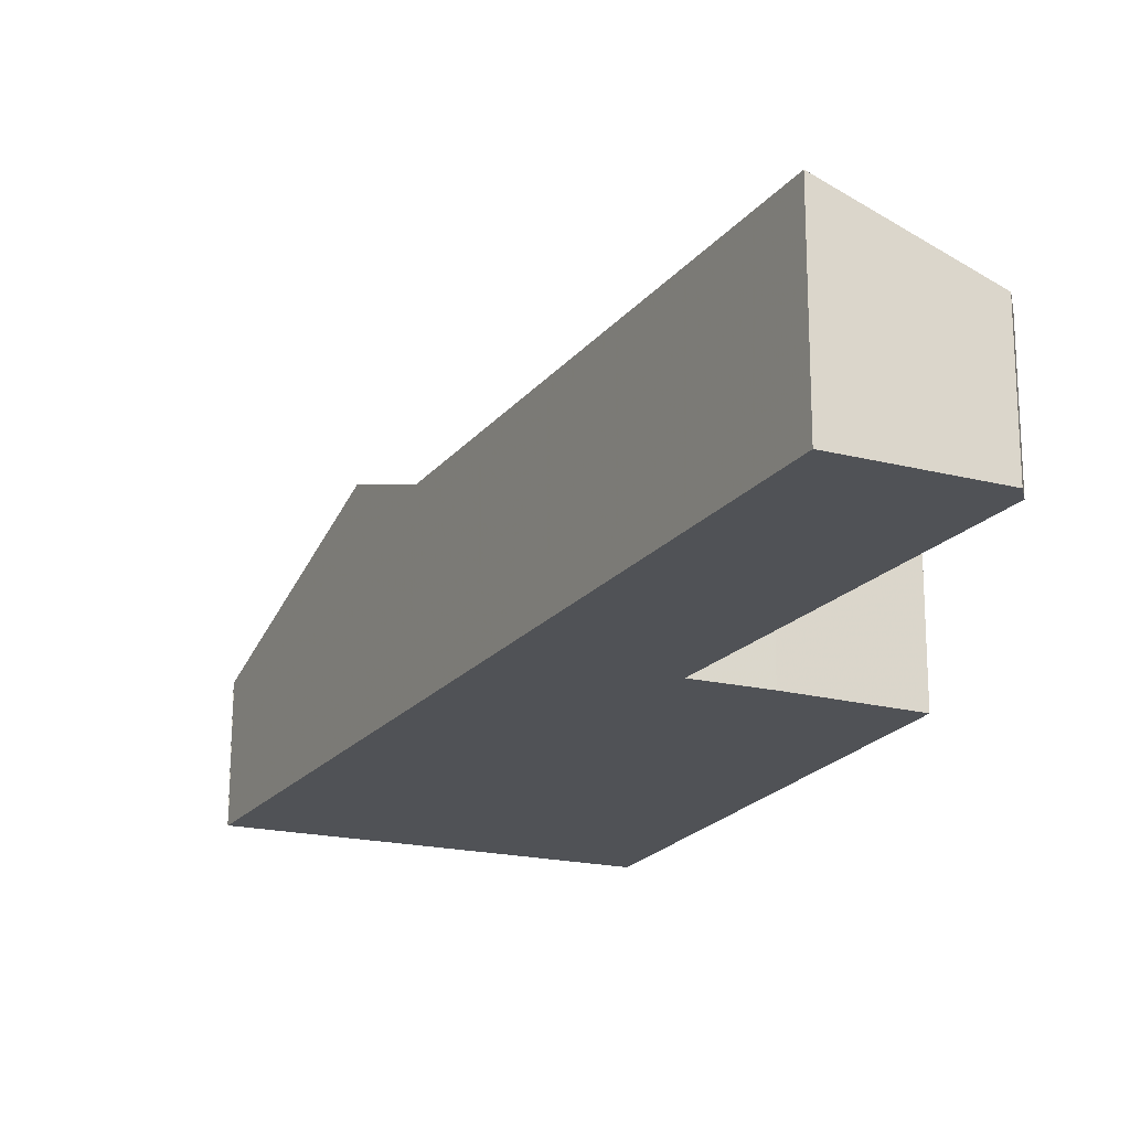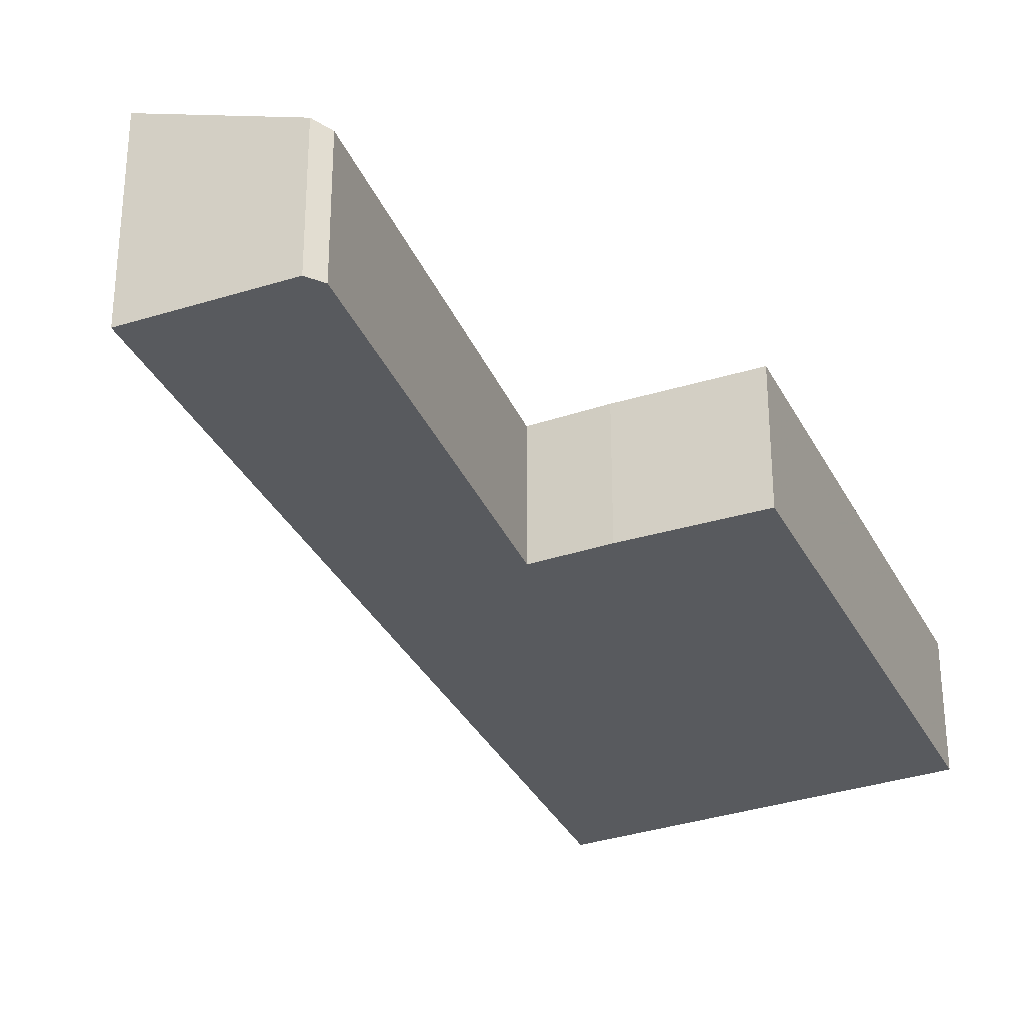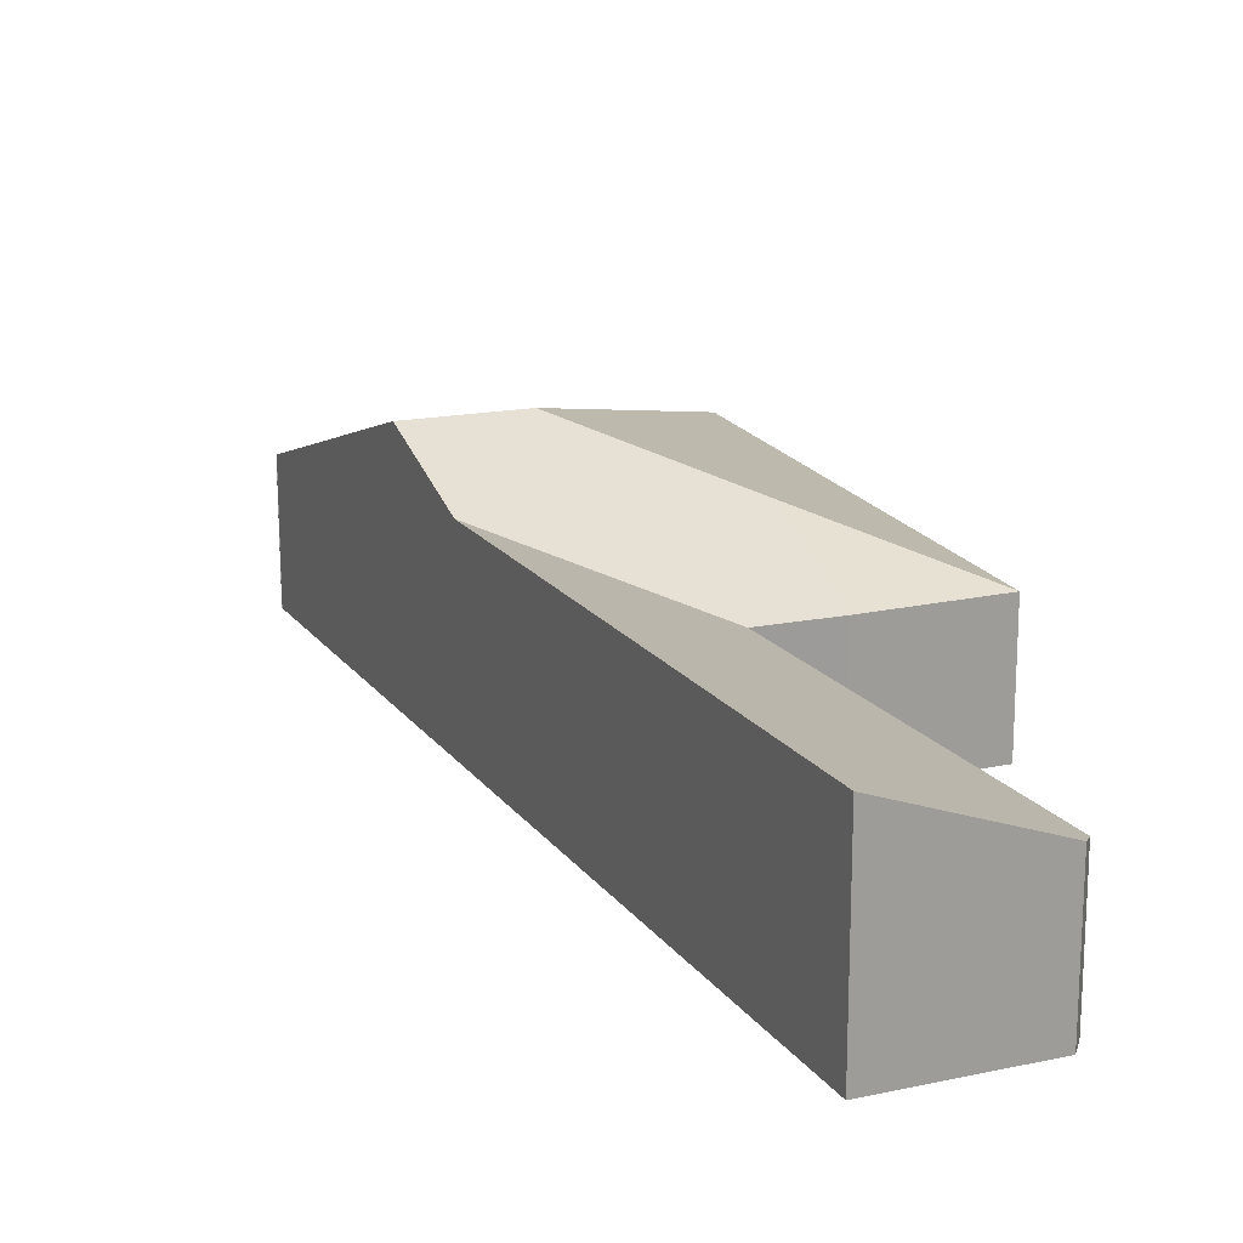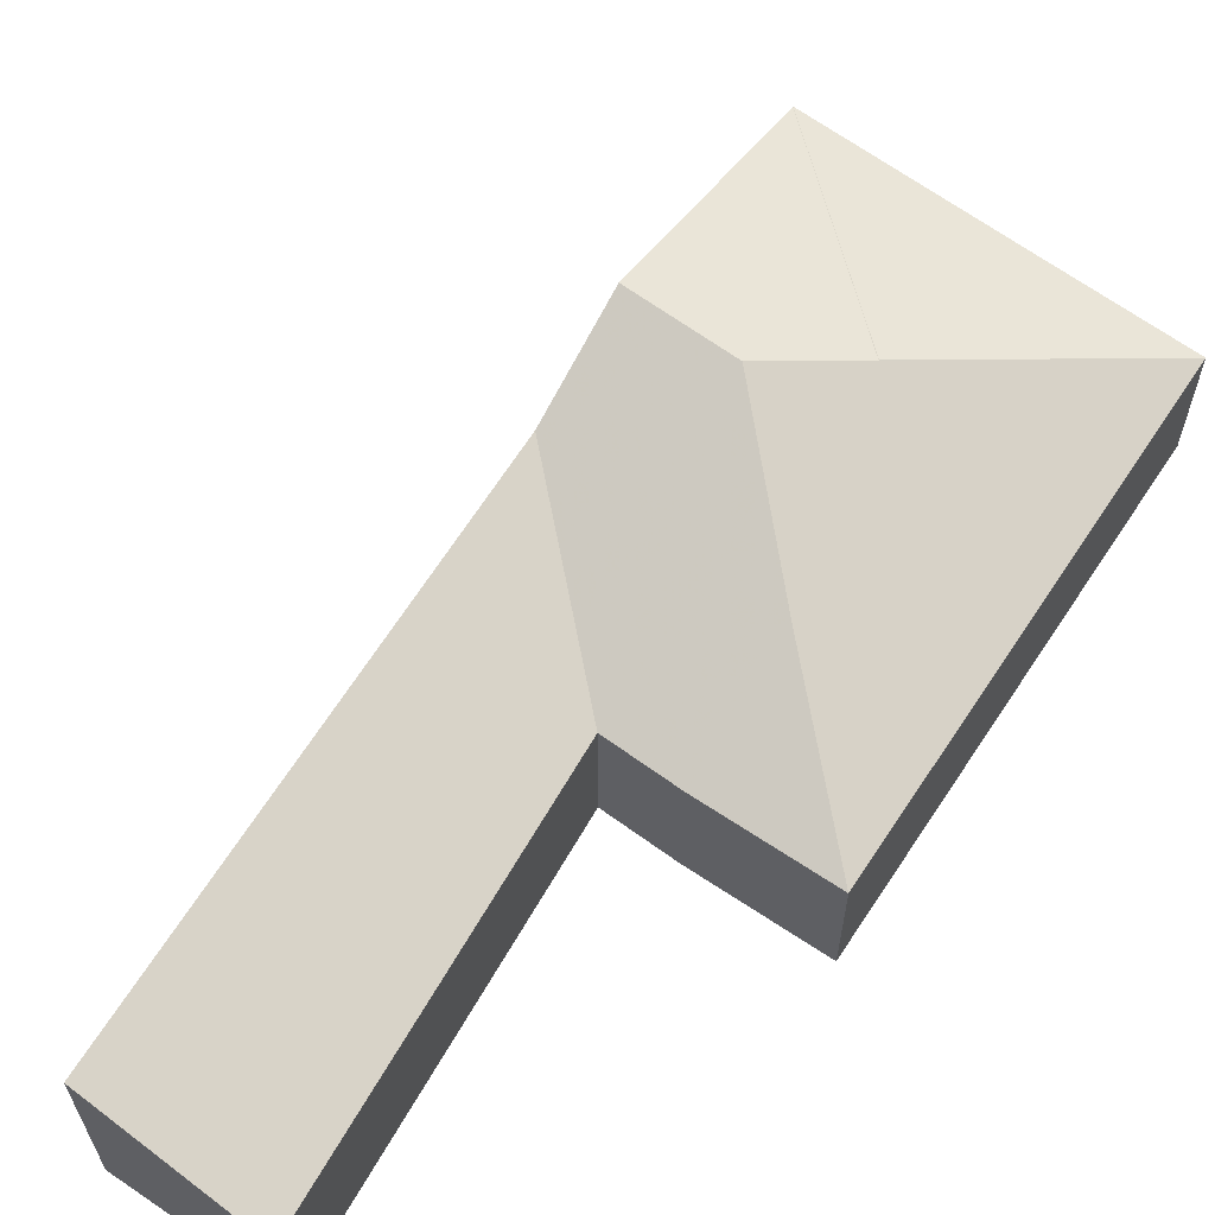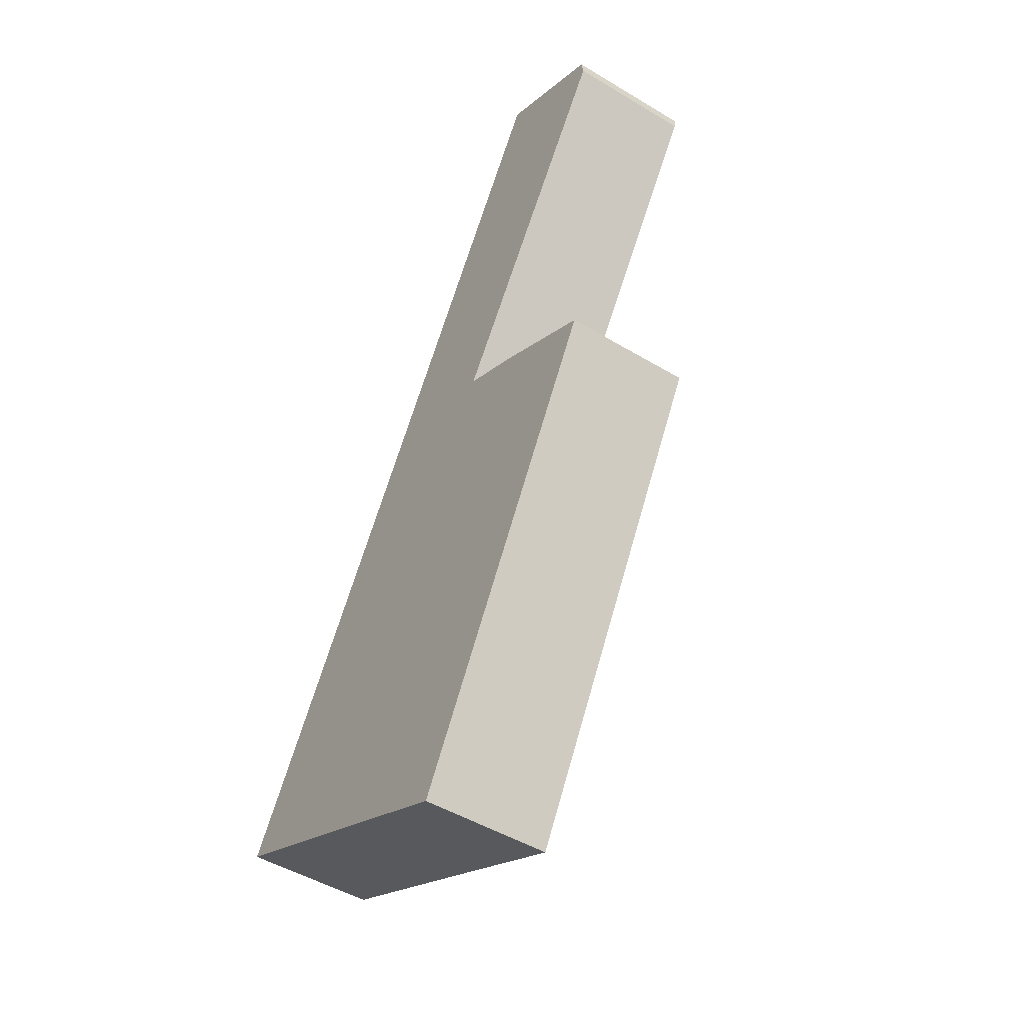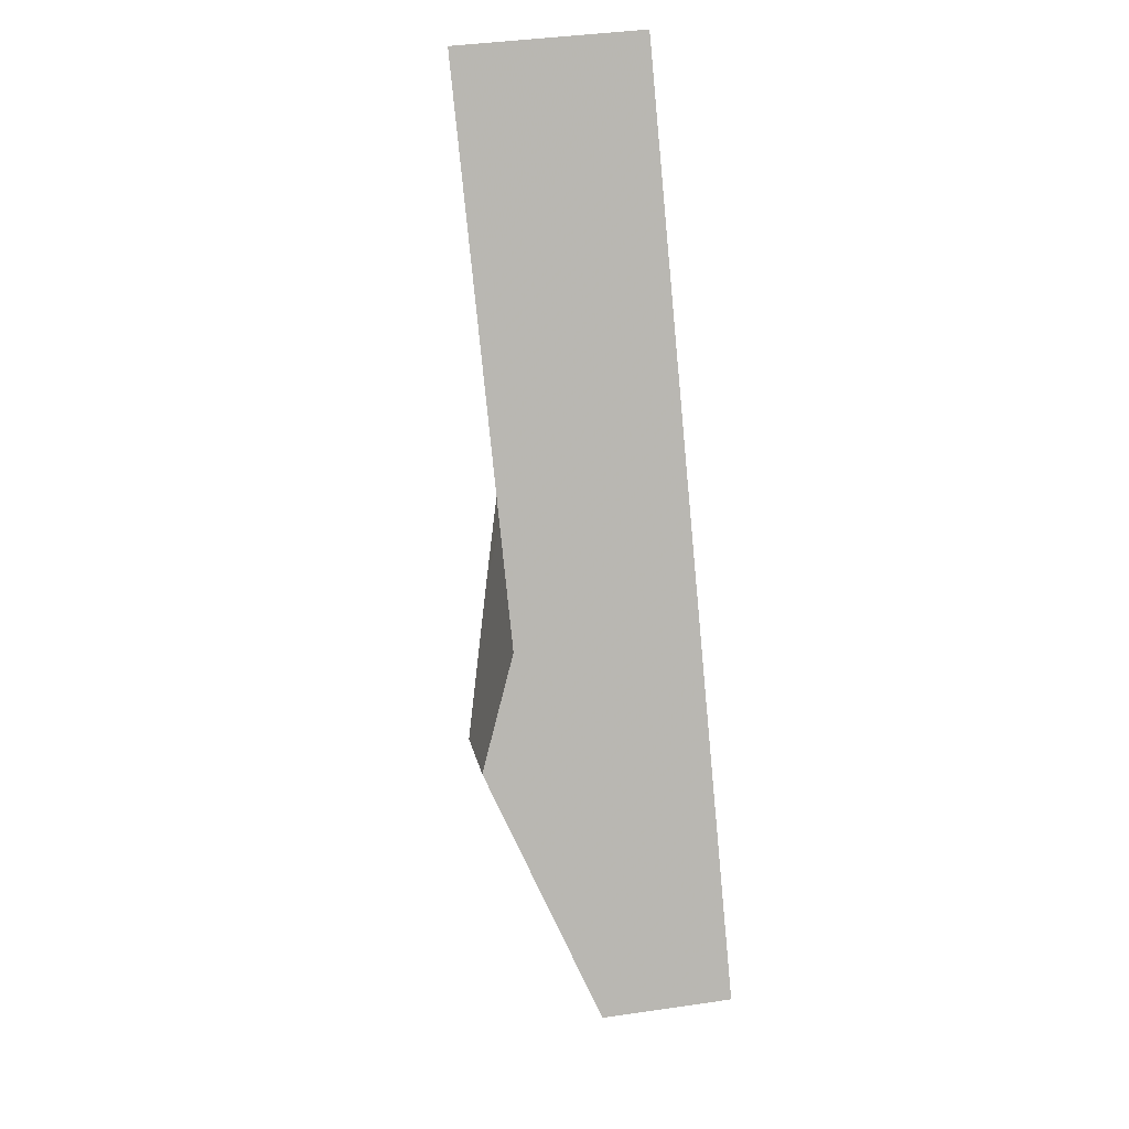
<metadata>
{"format":"obj","ext":"obj","renderer":"f3d","projection":"perspective","resolution":1024,"background":"white","views":[{"elev":-20.7,"azim":3.4,"up":"+Y"},{"elev":-30.8,"azim":52.5,"up":"+Y"},{"elev":19.3,"azim":5.9,"up":"+Y"},{"elev":63.0,"azim":62.6,"up":"+Y"},{"elev":-48.1,"azim":56.0,"up":"+Z"},{"elev":39.9,"azim":-100.2,"up":"+Z"}]}
</metadata>
<code>
v -0.9158 -0.117 2.531
v -0.9158 -0.08506 2.531
v -0.9468 -0.07228 2.548
v -0.9468 -0.117 2.548
v -0.9151 -0.117 2.527
v -0.9151 -0.08613 2.527
v -0.9158 -0.08506 2.531
v -0.9158 -0.117 2.531
v -0.9671 -0.117 2.447
v -0.9671 -0.08613 2.447
v -0.9151 -0.08613 2.527
v -0.9151 -0.117 2.527
v -0.9671 -0.117 2.447
v -0.951 -0.117 2.439
v -0.951 -0.08613 2.439
v -0.9671 -0.08613 2.447
v -1.017 -0.07371 2.433
v -1.063 -0.117 2.357
v -1.063 -0.08613 2.357
v -1.063 -0.08613 2.357
v -1.063 -0.117 2.357
v -1.017 -0.07371 2.433
v -1.031 -0.06389 2.41
v -1.062 -0.08611 2.357
v -0.9468 -0.07228 2.548
v -0.9468 -0.117 2.548
v -1.062 -0.117 2.357
v -1.062 -0.08611 2.357
v -1.062 -0.117 2.357
v -1.062 -0.08611 2.357
v -1.063 -0.08613 2.357
v -1.063 -0.117 2.357
v -1.012 -0.117 2.333
v -1.063 -0.117 2.357
v -1.063 -0.08613 2.357
v -1.012 -0.08613 2.333
v -1.012 -0.08613 2.333
v -0.9822 -0.08613 2.319
v -0.9822 -0.117 2.319
v -1.012 -0.117 2.333
v -1.062 -0.117 2.357
v -1.063 -0.117 2.357
v -1.063 -0.117 2.357
v -1.012 -0.117 2.333
v -0.9822 -0.117 2.319
v -0.9671 -0.117 2.447
v -0.951 -0.117 2.439
v -0.9468 -0.117 2.548
v -0.9233 -0.117 2.424
v -0.9158 -0.117 2.531
v -0.9151 -0.117 2.527
v -0.9233 -0.08613 2.424
v -0.951 -0.08613 2.439
v -0.951 -0.117 2.439
v -0.9233 -0.117 2.424
v -0.9649 -0.07508 2.412
v -1.007 -0.06395 2.398
v -1 -0.07026 2.376
v -1 -0.07026 2.376
v -0.997 -0.07314 2.365
v -0.9233 -0.08613 2.424
v -0.9233 -0.117 2.424
v -0.9822 -0.117 2.319
v -0.9822 -0.08613 2.319
f 1 2 3
f 1 3 4
f 5 6 7
f 5 7 8
f 9 10 11
f 9 11 12
f 13 14 15
f 13 15 16
f 3 2 6
f 3 6 10
f 3 10 17
f 18 19 20
f 18 20 21
f 22 23 24
f 25 22 24
f 26 25 24
f 26 24 27
f 27 24 28
f 29 30 31
f 29 31 32
f 33 34 35
f 33 35 36
f 37 38 39
f 37 39 40
f 41 42 43
f 41 43 44
f 44 45 46
f 41 44 46
f 47 46 45
f 48 41 46
f 49 47 45
f 50 48 46
f 51 50 46
f 52 53 54
f 52 54 55
f 15 56 57
f 15 57 23
f 15 23 17
f 15 17 10
f 58 24 23
f 58 23 57
f 28 24 58
f 28 58 59
f 19 28 20
f 20 28 59
f 60 36 20
f 60 20 59
f 60 38 36
f 61 62 63
f 61 63 64
f 15 52 56
f 60 59 58
f 58 57 56
f 60 58 56
f 38 60 56
f 38 56 52

</code>
